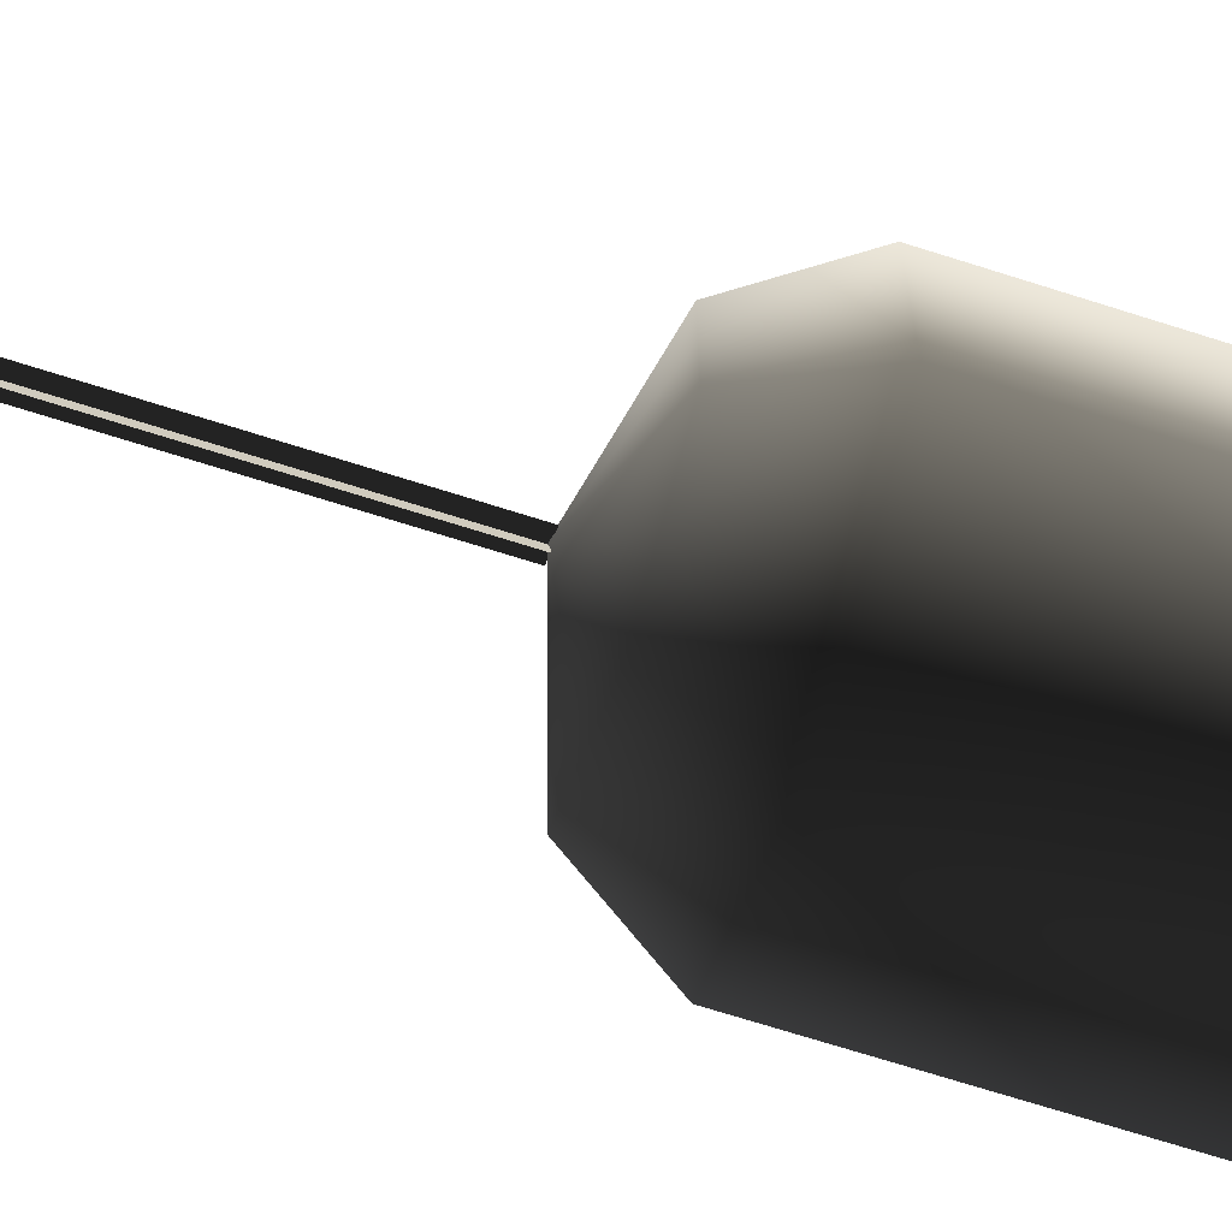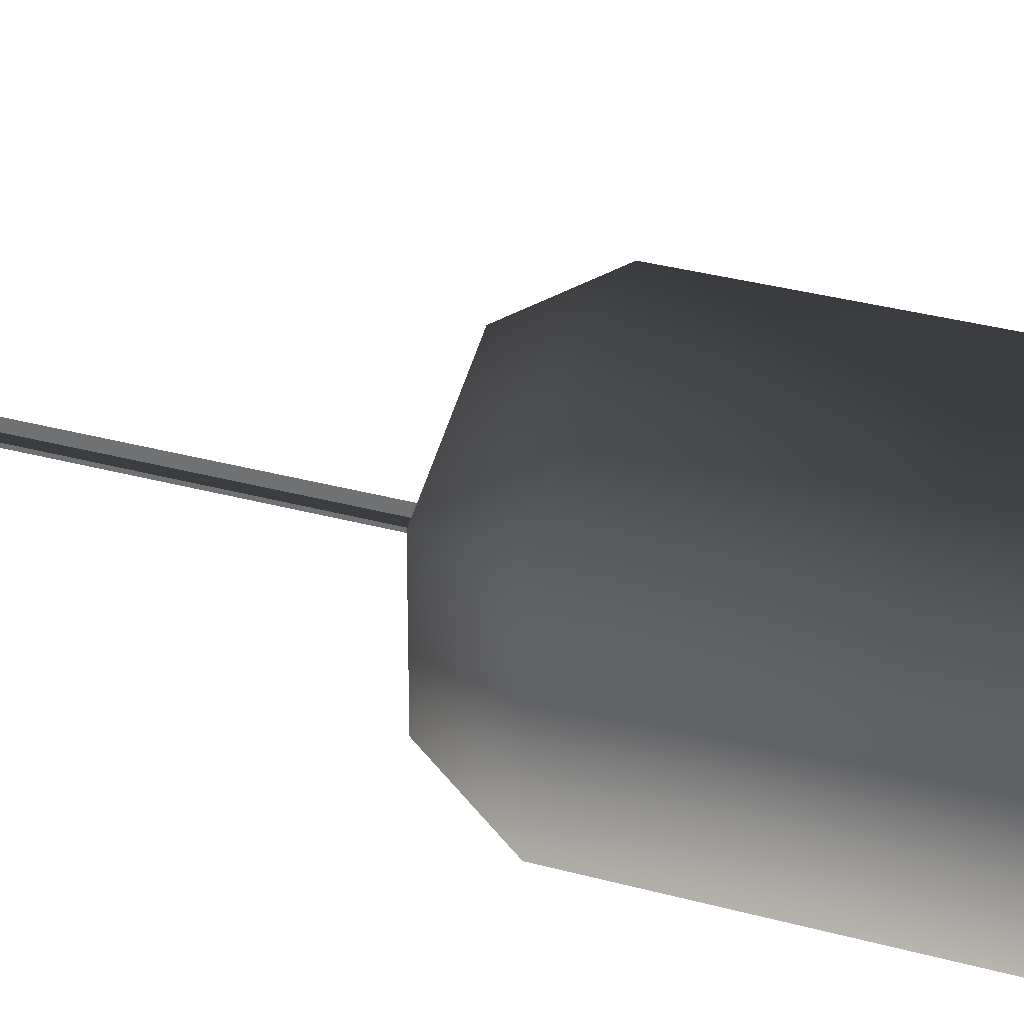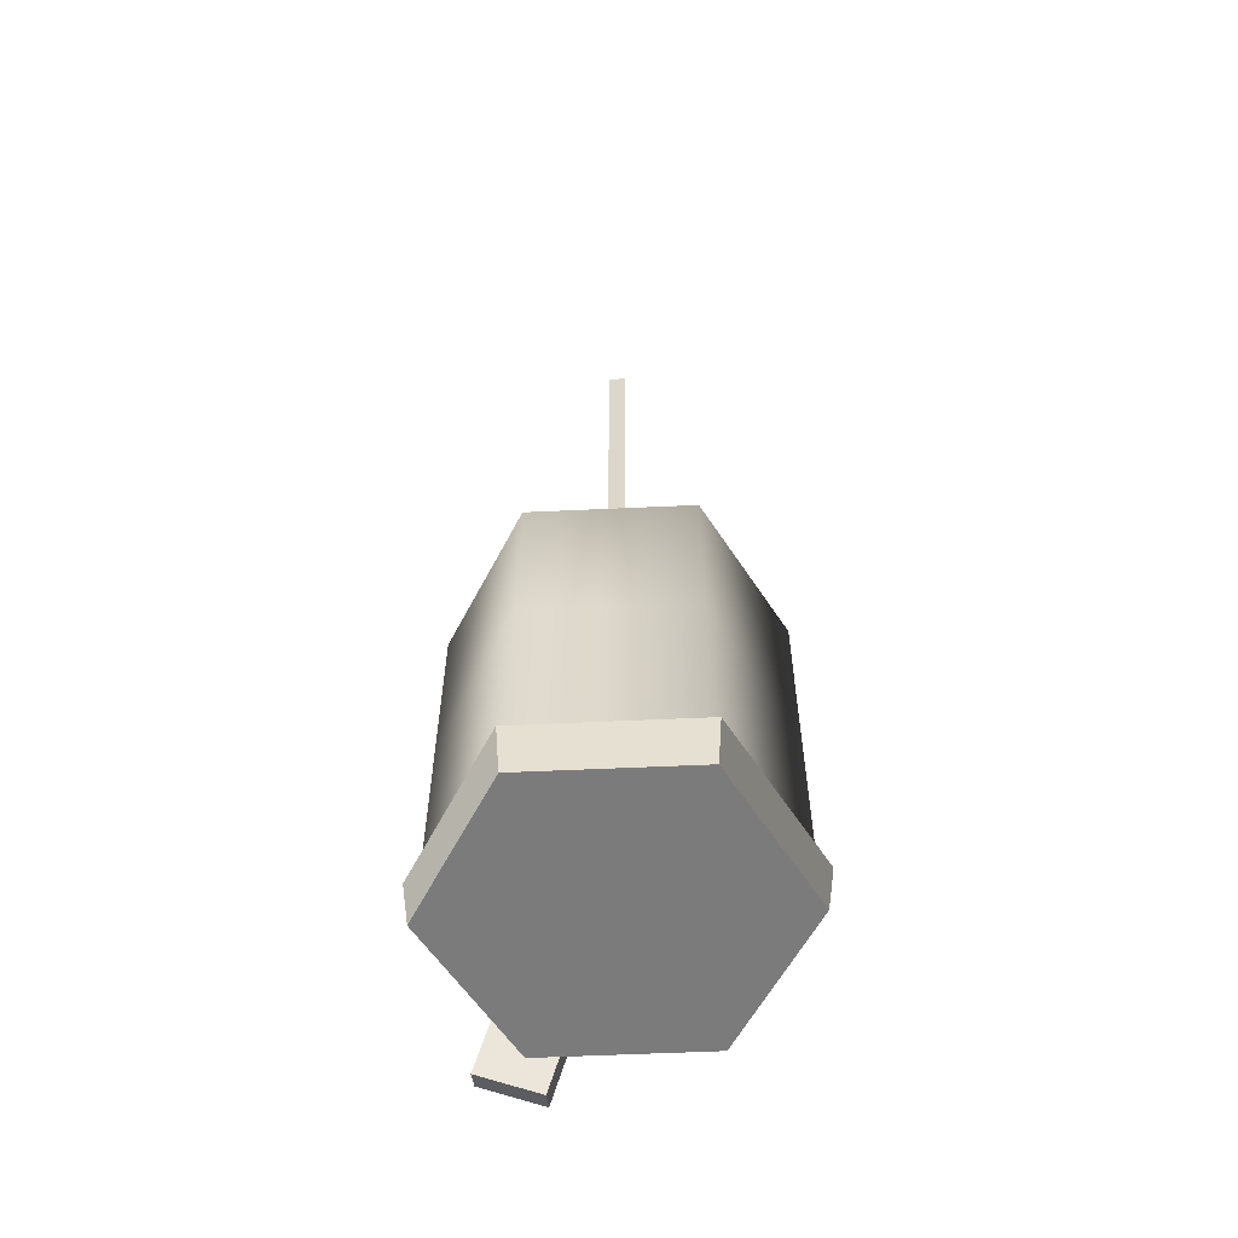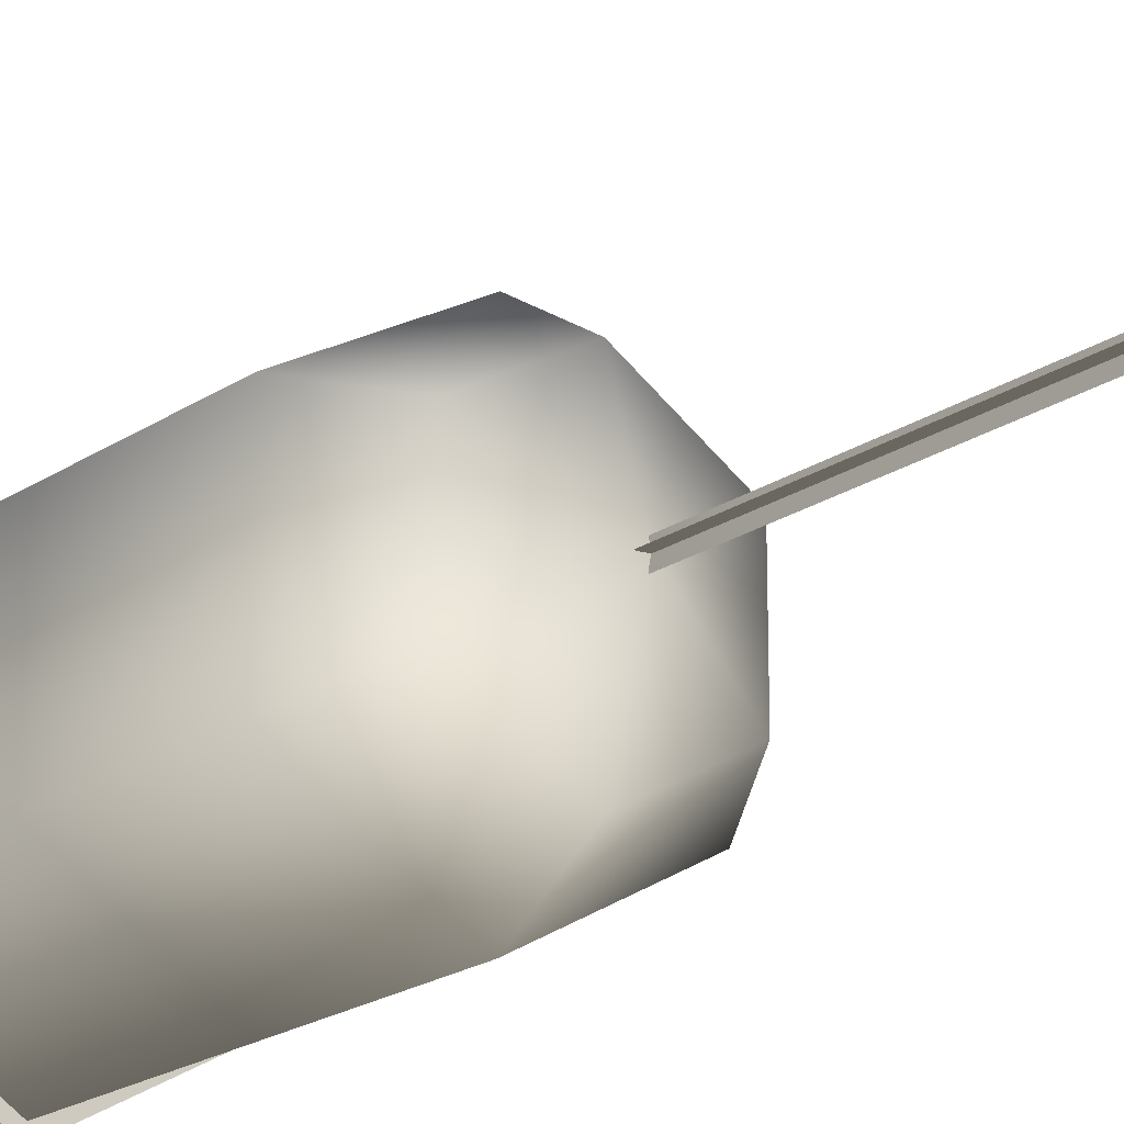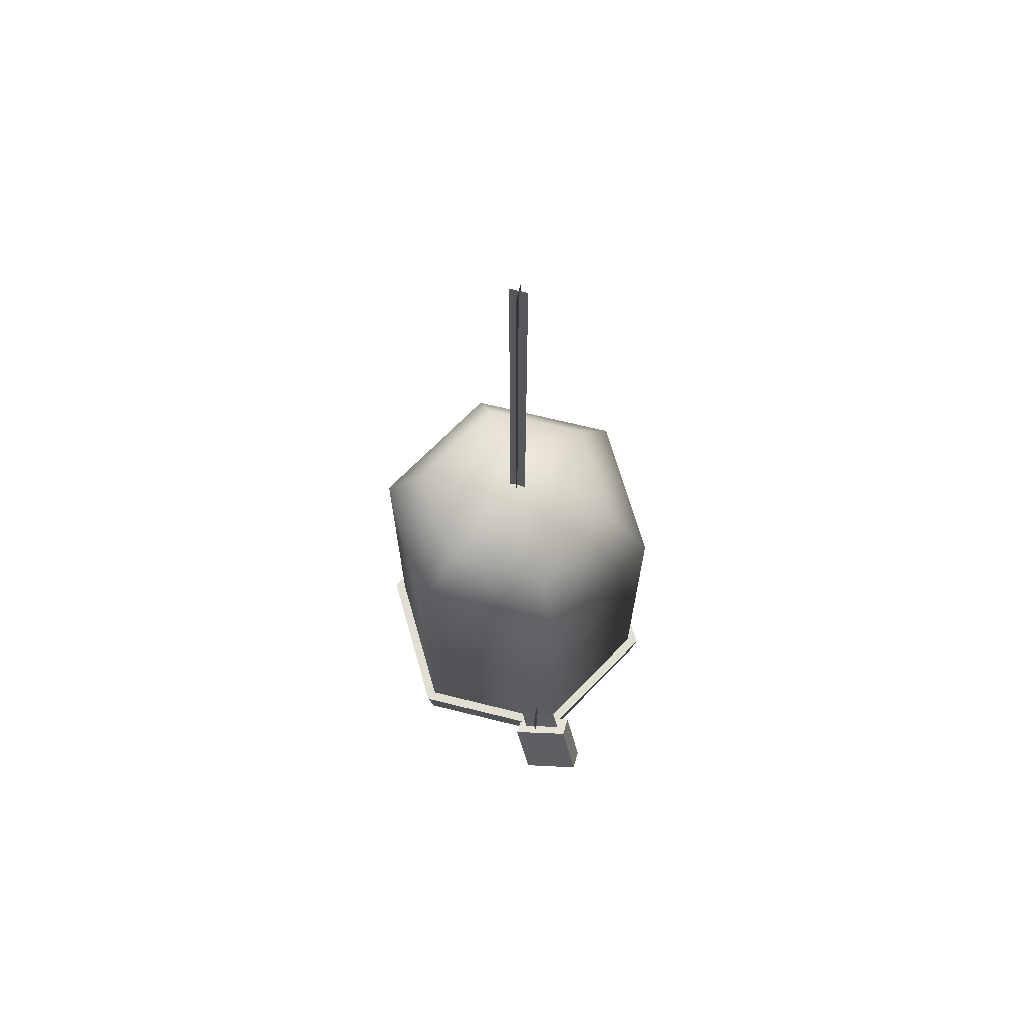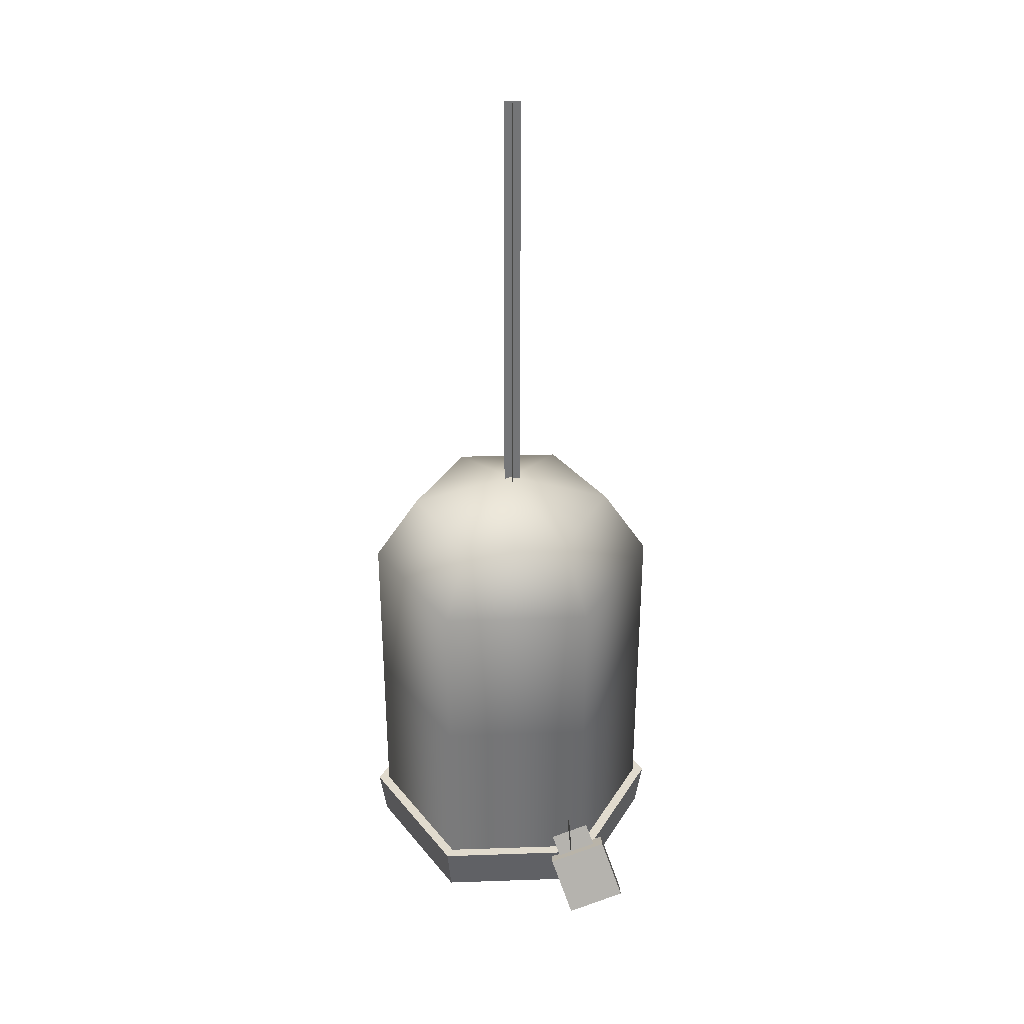
<metadata>
{"format":"obj","ext":"obj","renderer":"f3d","projection":"perspective","resolution":1024,"background":"white","views":[{"elev":-69.8,"azim":-107.7,"up":"+Z"},{"elev":31.2,"azim":-68.3,"up":"+Z"},{"elev":-58.4,"azim":-87.3,"up":"+Y"},{"elev":-21.5,"azim":139.5,"up":"+Z"},{"elev":68.0,"azim":104.0,"up":"+Y"},{"elev":33.8,"azim":87.3,"up":"+Y"}]}
</metadata>
<code>
v -0.949 0.3301 -0.5462
v -0.009048 0.3301 -1.089
v -0.009048 -0.0007469 -1.04
v 0.8885 -0.0007469 -0.5217
v -0.009048 -0.0007469 -1.04
v -0.009048 0.3301 -1.089
v -0.009048 0.3301 -1.089
v 0.9309 0.3301 -0.5462
v 0.8885 -0.0007469 -0.5217
v 0.8885 -0.0007469 0.5147
v 0.8885 -0.0007469 -0.5217
v 0.9309 0.3301 -0.5462
v 0.9309 0.3301 0.5392
v 0.8885 -0.0007469 0.5147
v -0.009047 -0.0007469 1.033
v 0.8885 -0.0007469 0.5147
v 0.9309 0.3301 0.5392
v -0.009047 0.3301 1.082
v -0.009047 -0.0007469 1.033
v -0.9066 -0.0007469 0.5147
v -0.009047 -0.0007469 1.033
v -0.009047 0.3301 1.082
v -0.949 0.3301 0.5392
v -0.9066 -0.0007469 0.5147
v -0.9066 -0.0007469 -0.5217
v -0.9066 -0.0007469 0.5147
v -0.949 0.3301 0.5392
v -0.949 0.3301 -0.5462
v 0.9309 0.3301 -0.5462
v -0.009047 0.3301 1.082
v 0.9309 0.3301 0.5392
v -0.949 0.3301 0.5392
v -0.949 0.3301 -0.5462
v -0.009048 0.3301 -1.089
v -0.9066 -0.0007469 -0.5217
v -0.009047 -0.0007469 1.033
v -0.9066 -0.0007469 0.5147
v 0.8885 -0.0007469 0.5147
v 0.8885 -0.0007469 -0.5217
v -0.009048 -0.0007469 -1.04
v -0.009048 -0.0007469 -1.04
v -0.9066 -0.0007469 -0.5217
v 1.153 0.08478 -0.8075
v 1.199 -0.0418 -0.4169
v 1.05 -0.1068 -0.4205
v 0.9866 0.4599 -0.6664
v 1.032 0.3333 -0.2758
v 1.199 -0.0418 -0.4169
v 1.153 0.08478 -0.8075
v 1.032 0.3333 -0.2758
v 0.883 0.2683 -0.2794
v 1.05 -0.1068 -0.4205
v 1.199 -0.0418 -0.4169
v 0.883 0.2683 -0.2794
v 0.8373 0.3949 -0.6699
v 1.004 0.0198 -0.811
v 1.05 -0.1068 -0.4205
v 0.8373 0.3949 -0.6699
v 0.9866 0.4599 -0.6664
v 1.153 0.08478 -0.8075
v 1.004 0.0198 -0.811
v 0.883 0.2683 -0.2794
v 1.032 0.3333 -0.2758
v 0.9866 0.4599 -0.6664
v 0.8373 0.3949 -0.6699
v 1.004 0.0198 -0.811
v 0.04961 6.134 -0.01115
v 0.04961 3.223 -0.01115
v -0.06355 6.134 -0.01115
v -0.006967 3.223 -0.06773
v -0.006968 6.134 -0.06773
v -0.006967 3.223 0.04543
v -0.006968 6.134 0.04543
v -0.06355 3.223 -0.01115
v 0.9643 0.3081 -0.3453
v 0.9336 0.393 -0.6073
v 0.8642 0.5492 -0.5485
v 0.996 0.374 -0.425
v 1.008 0.6504 -0.4105
v 0.8274 0.6575 -0.4002
v 0.8157 0.381 -0.4146
v 0.8949 0.4643 -0.2866
v -0.009048 3.236 -0.003515
v -0.009047 3.039 0.7005
v 0.2899 3.039 0.5279
v -0.009048 0.2815 -1.009
v -0.88 1.499 -0.5064
v -0.009048 1.499 -1.009
v -0.88 0.2815 -0.5064
v 0.8619 1.499 -0.5064
v -0.009048 2.581 -1.009
v 0.8619 2.581 -0.5064
v -0.009048 1.499 -1.009
v 0.8619 1.499 0.4993
v 0.8619 2.581 -0.5064
v 0.8619 2.581 0.4993
v 0.8619 1.499 -0.5064
v -0.009047 1.499 1.002
v 0.8619 2.581 0.4993
v -0.009047 2.581 1.002
v 0.8619 1.499 0.4993
v -0.88 1.499 0.4993
v -0.009047 2.581 1.002
v -0.88 2.581 0.4993
v -0.009047 1.499 1.002
v -0.88 1.499 -0.5064
v -0.88 2.581 0.4993
v -0.88 2.581 -0.5064
v -0.88 1.499 0.4993
v -0.009048 1.499 -1.009
v -0.88 2.581 -0.5064
v -0.009048 2.581 -1.009
v -0.88 1.499 -0.5064
v 0.8619 0.2815 -0.5064
v -0.009048 1.499 -1.009
v 0.8619 1.499 -0.5064
v -0.009048 0.2815 -1.009
v 0.8619 0.2815 0.4993
v 0.8619 1.499 -0.5064
v 0.8619 1.499 0.4993
v 0.8619 0.2815 -0.5064
v -0.009047 0.2815 1.002
v 0.8619 1.499 0.4993
v -0.009047 1.499 1.002
v 0.8619 0.2815 0.4993
v -0.88 0.2815 0.4993
v -0.009047 1.499 1.002
v -0.88 1.499 0.4993
v -0.009047 0.2815 1.002
v -0.88 0.2815 -0.5064
v -0.88 1.499 0.4993
v -0.88 1.499 -0.5064
v -0.88 0.2815 0.4993
v 0.2899 3.039 0.5279
v 0.8619 2.581 0.4993
v 0.6006 3.039 0.3485
v -0.009047 2.581 1.002
v -0.009047 3.039 0.7005
v 0.3002 3.039 -0.529
v -0.009048 2.581 -1.009
v -0.009048 3.039 -0.7075
v 0.8619 2.581 -0.5064
v 0.6006 3.039 -0.3555
v -0.6187 3.039 0.3485
v -0.6187 3.039 -0.0006067
v -0.88 2.581 0.4993
v -0.88 2.581 -0.5064
v -0.6187 3.039 -0.3555
v 0.8619 2.581 0.4993
v 0.6006 3.039 -0.0006359
v 0.6006 3.039 0.3485
v 0.8619 2.581 -0.5064
v 0.6006 3.039 -0.3555
v -0.009048 2.581 -1.009
v -0.2928 3.039 -0.5437
v -0.009048 3.039 -0.7075
v -0.88 2.581 -0.5064
v -0.6187 3.039 -0.3555
v -0.88 2.581 0.4993
v -0.303 3.039 0.5308
v -0.6187 3.039 0.3485
v -0.009047 2.581 1.002
v -0.009047 3.039 0.7005
v -0.009048 3.039 -0.7075
v -0.2928 3.039 -0.5437
v -0.6187 3.039 -0.3555
v -0.6187 3.039 -0.3555
v -0.6187 3.039 -0.0006067
v -0.6187 3.039 0.3485
v -0.6187 3.039 0.3485
v -0.303 3.039 0.5308
v -0.009047 3.039 0.7005
v 0.6006 3.039 0.3485
v 0.6006 3.039 -0.0006359
v 0.6006 3.039 -0.3555
v 0.6006 3.039 -0.3555
v 0.3002 3.039 -0.529
v -0.009048 3.039 -0.7075
v 0.6006 3.039 0.3485
g HANGINGCAGE01
o HANGINGCAGE010
f 1 2 3
f 4 5 6
f 7 8 9
f 10 11 12
f 12 13 14
f 15 16 17
f 17 18 19
f 20 21 22
f 22 23 24
f 25 26 27
f 27 28 25
f 29 30 31
f 29 32 30
f 29 33 32
f 29 34 33
f 35 36 37
f 35 38 36
f 35 39 38
f 35 40 39
f 41 42 1
o HANGINGCAGE011
f 43 44 45
f 46 47 48
f 48 49 46
f 50 51 52
f 52 53 50
f 54 55 56
f 56 57 54
f 58 59 60
f 60 61 58
f 62 63 64
f 64 65 62
f 45 66 43
o HANGINGCAGE012
f 67 68 69
f 70 71 72
f 73 72 71
f 74 69 68
o HANGINGCAGE013
f 75 76 77
f 78 79 80
f 80 81 78
f 77 82 75
o HANGINGCAGE014
f 83 84 85
f 86 87 88
f 86 89 87
f 90 91 92
f 90 93 91
f 94 95 96
f 94 97 95
f 98 99 100
f 98 101 99
f 102 103 104
f 102 105 103
f 106 107 108
f 106 109 107
f 110 111 112
f 110 113 111
f 114 115 116
f 114 117 115
f 118 119 120
f 118 121 119
f 122 123 124
f 122 125 123
f 126 127 128
f 126 129 127
f 130 131 132
f 130 133 131
f 134 135 136
f 134 137 135
f 137 134 138
f 139 140 141
f 139 142 140
f 142 139 143
f 144 145 146
f 145 147 146
f 147 145 148
f 149 150 151
f 150 149 152
f 150 152 153
f 154 155 156
f 155 154 157
f 155 157 158
f 159 160 161
f 160 159 162
f 163 160 162
f 83 164 165
f 83 165 166
f 83 167 168
f 83 168 169
f 83 170 171
f 83 171 172
f 83 173 174
f 83 174 175
f 83 176 177
f 83 177 178
f 83 85 179

</code>
